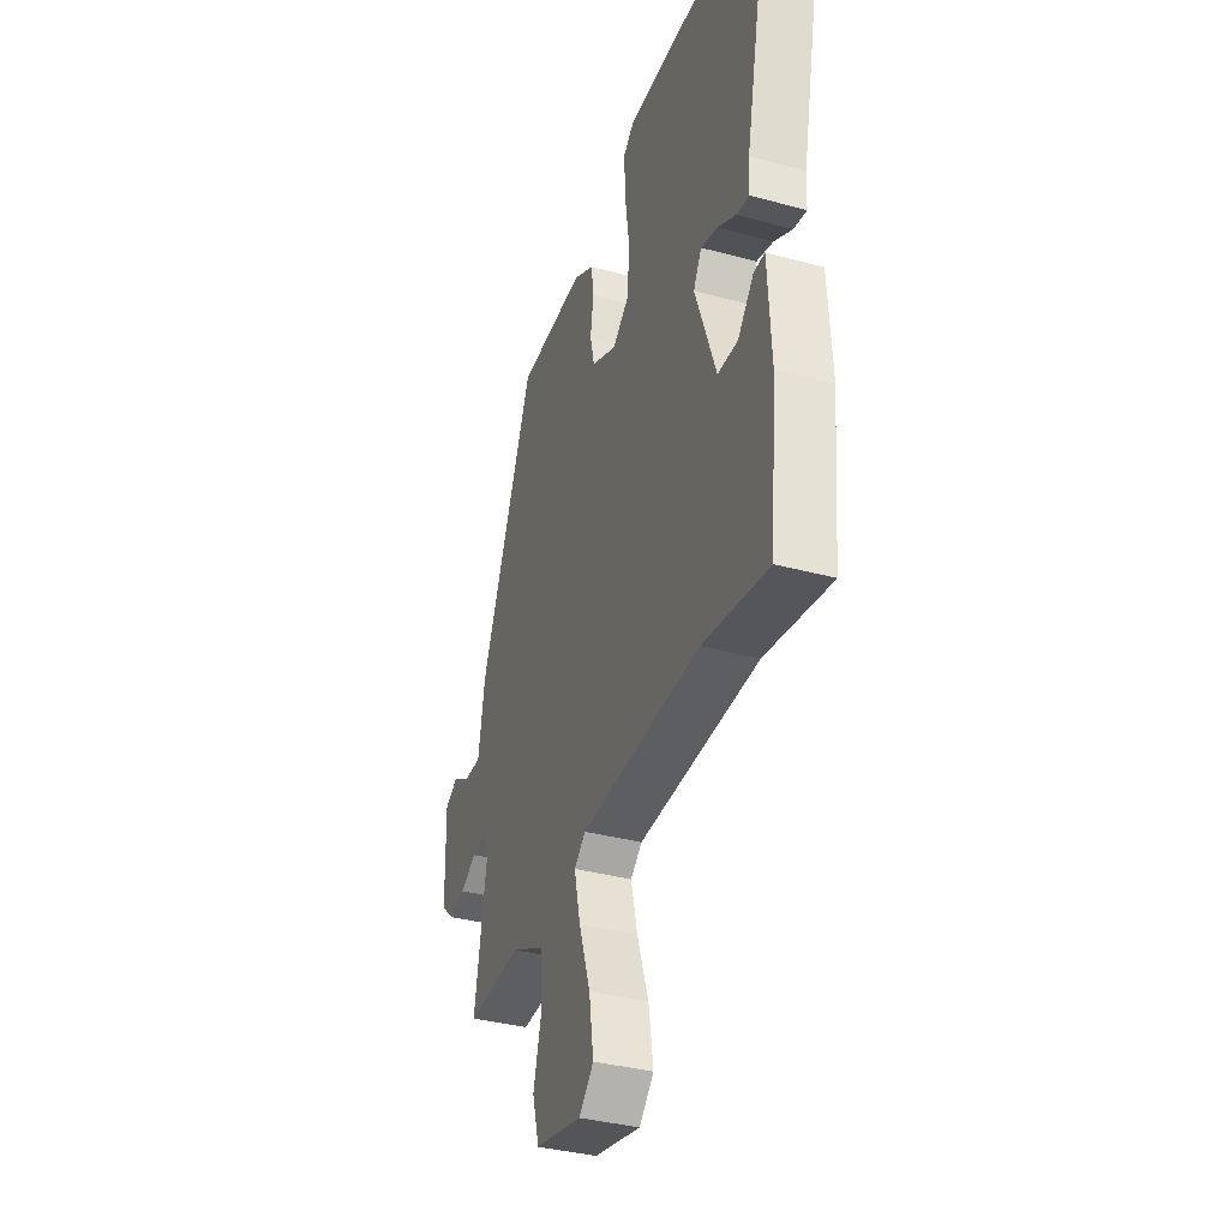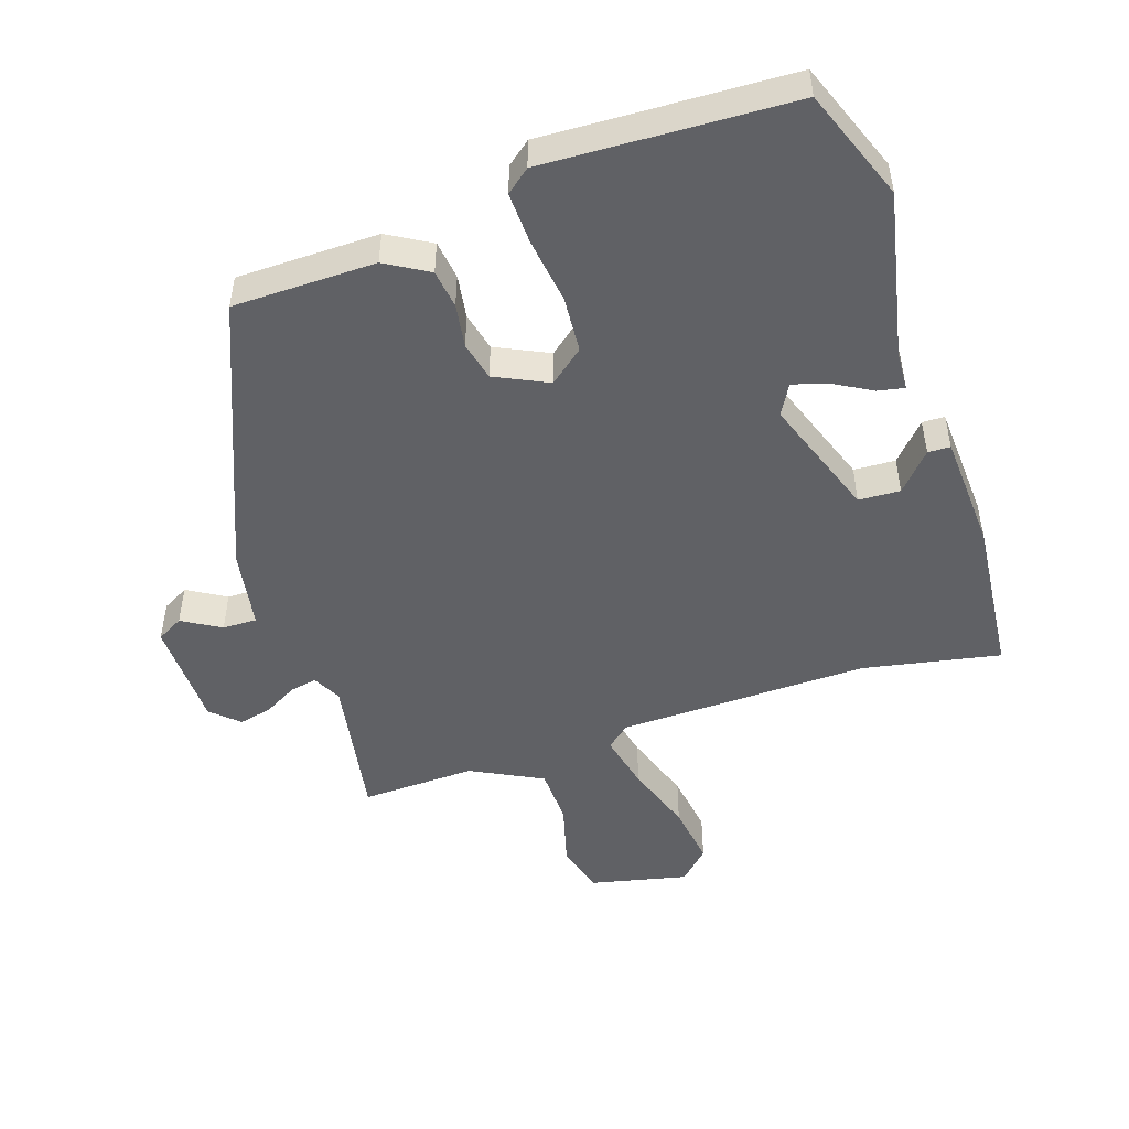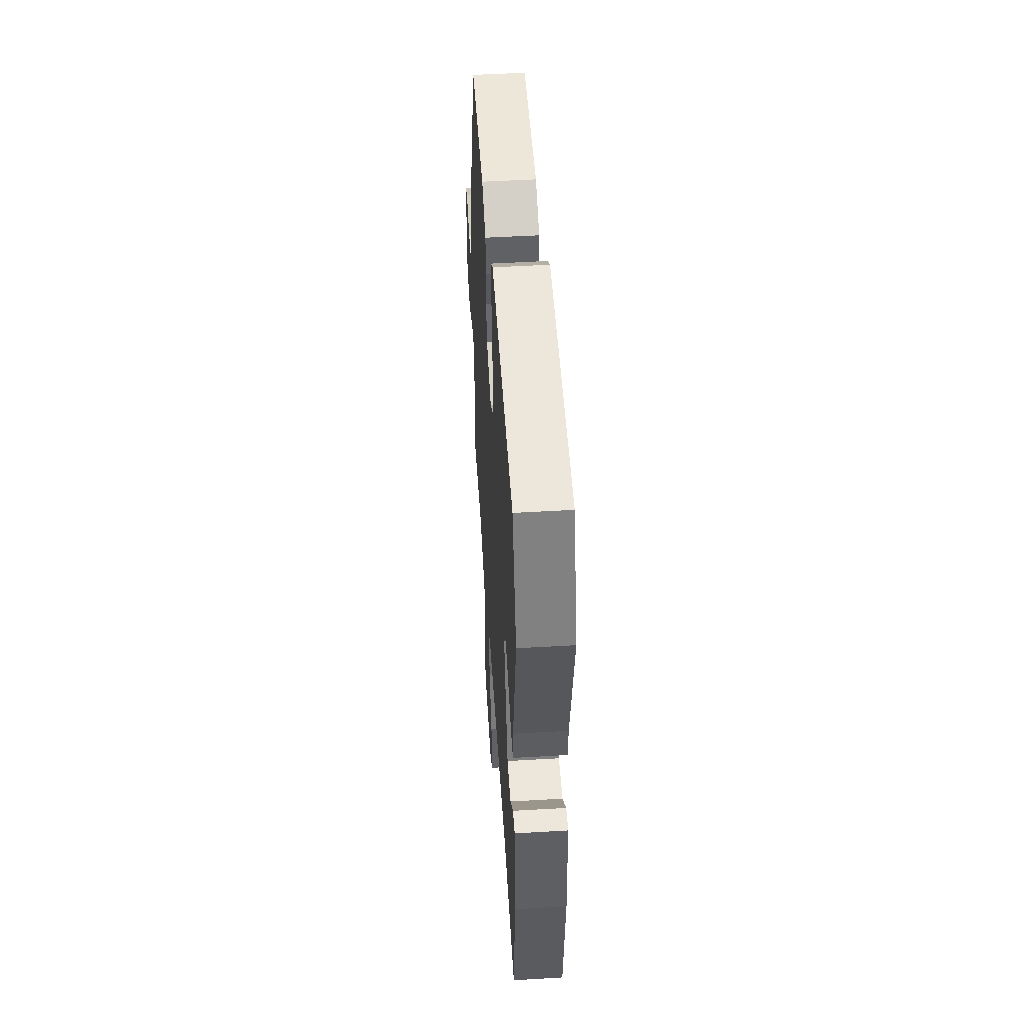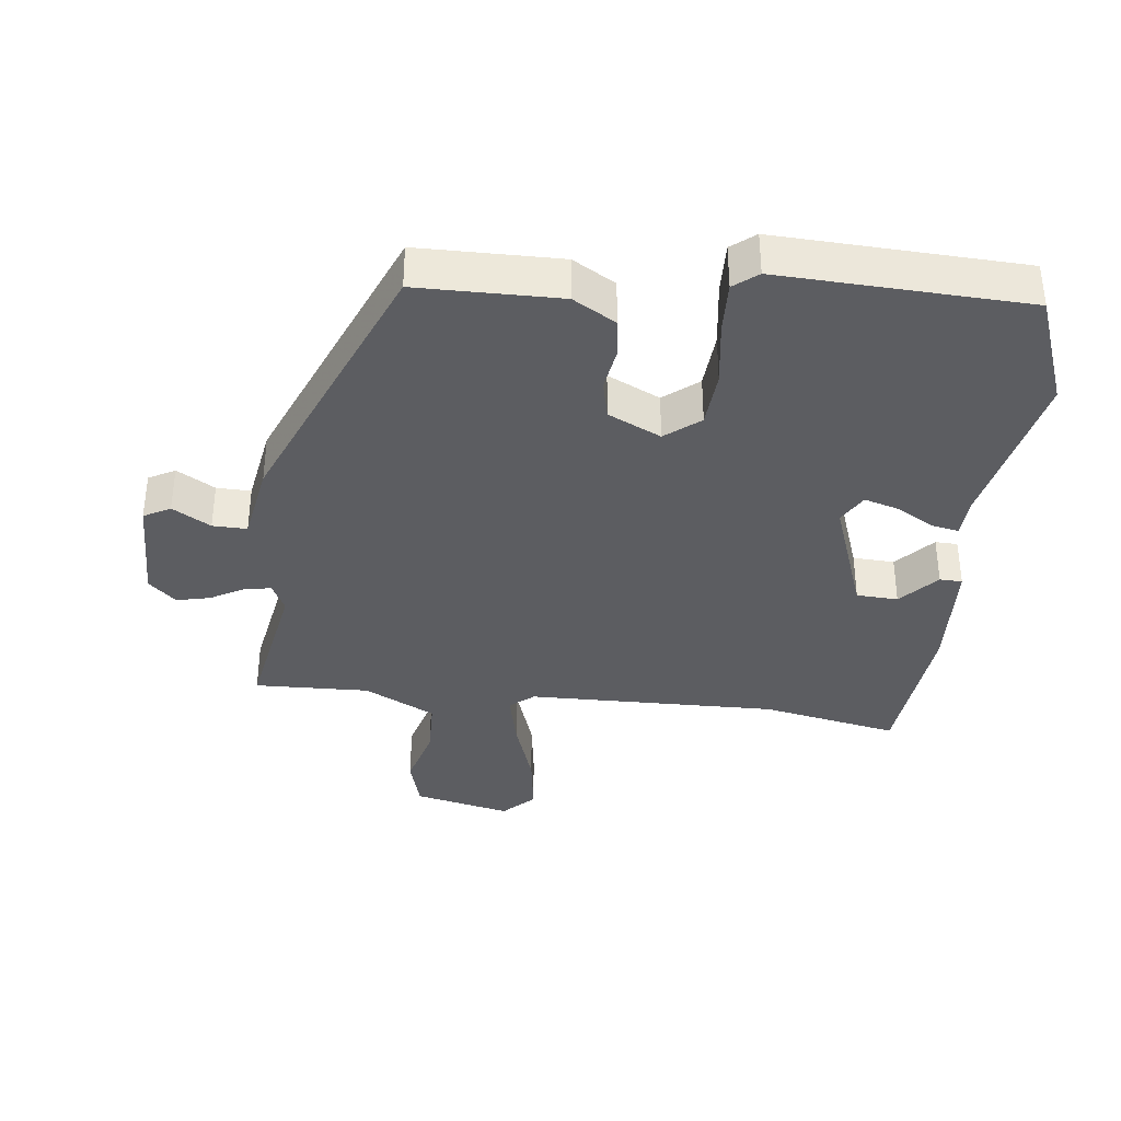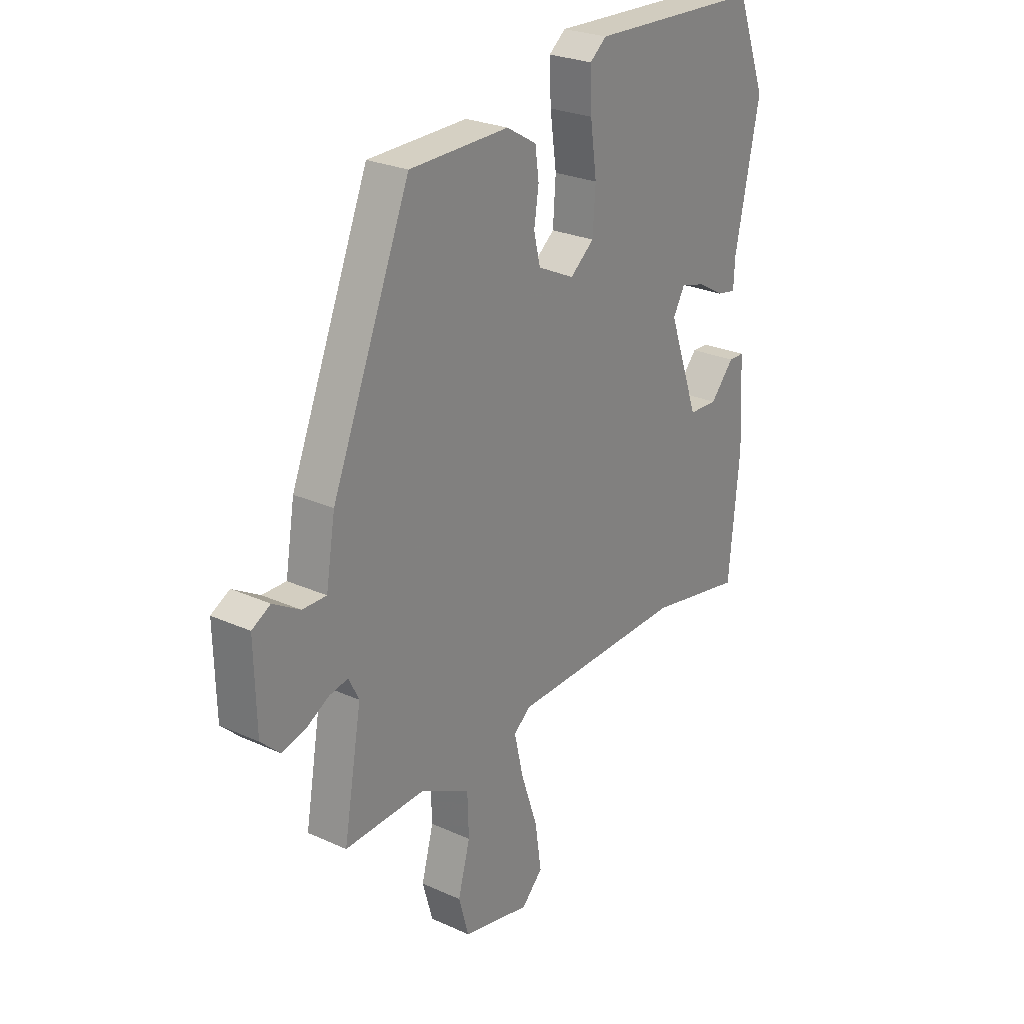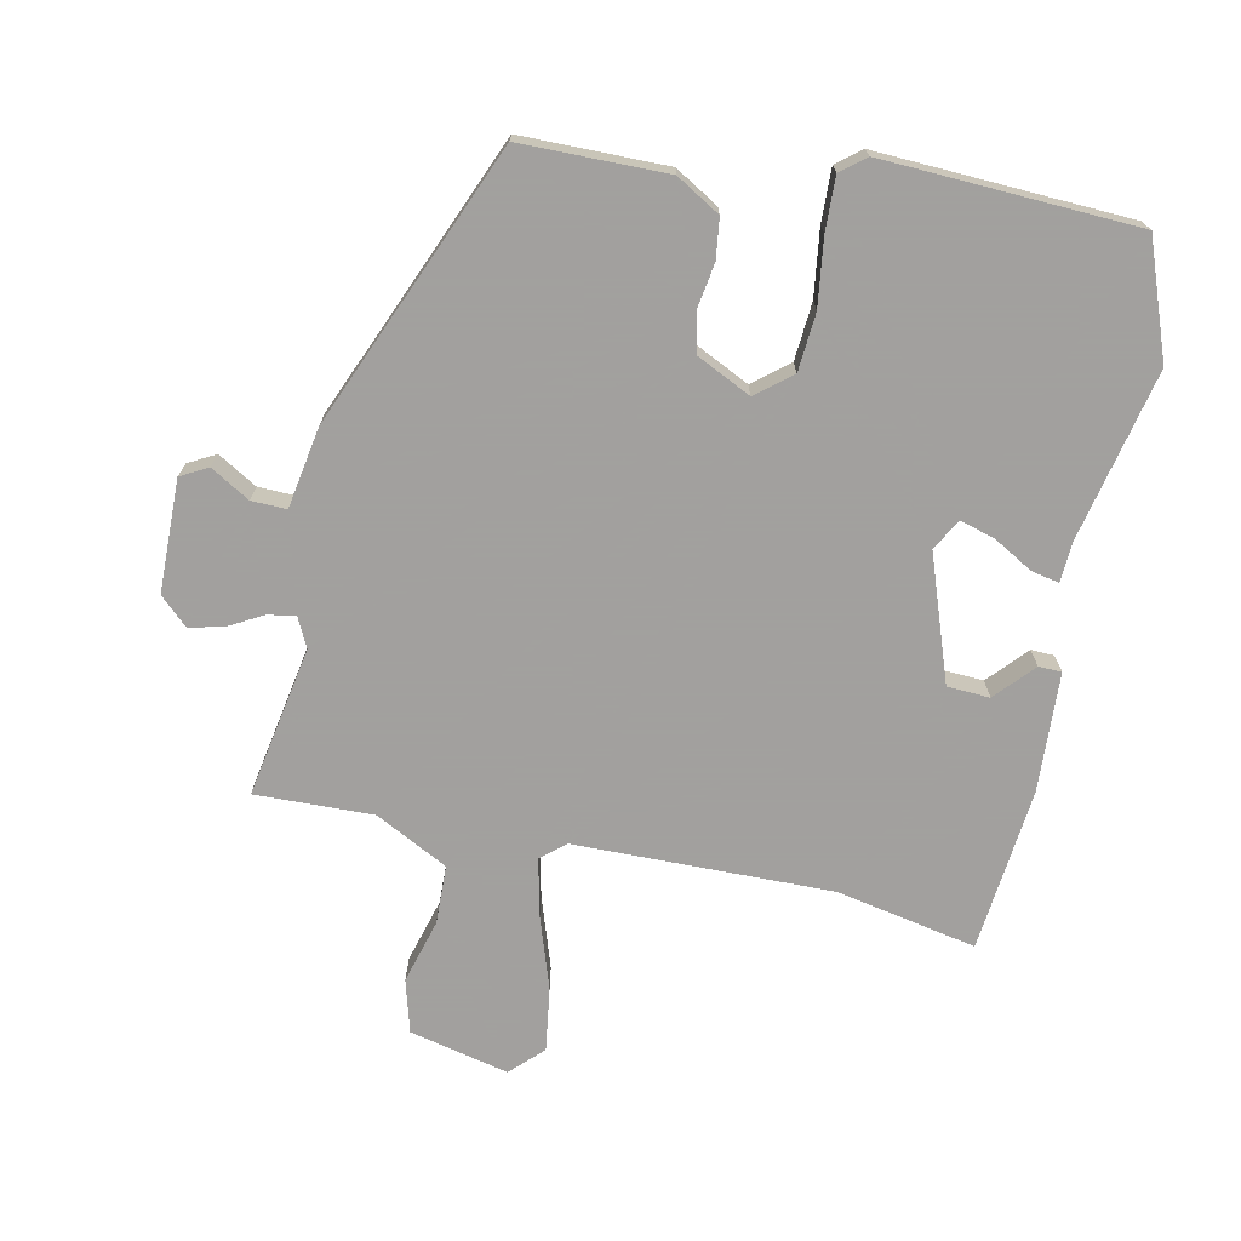
<metadata>
{"format":"obj","ext":"obj","renderer":"f3d","projection":"perspective","resolution":1024,"background":"white","views":[{"elev":-36.5,"azim":70.7,"up":"+Z"},{"elev":-49.2,"azim":18.3,"up":"+Y"},{"elev":50.5,"azim":86.3,"up":"+Z"},{"elev":-36.6,"azim":-6.8,"up":"+Y"},{"elev":25.8,"azim":-54.1,"up":"+Z"},{"elev":-71.9,"azim":-12.2,"up":"+Y"}]}
</metadata>
<code>
v -0.331 0.07 0.452
v -0.115 0.07 0.455
v -0.05 0.07 0.417
v -0.042 0.07 0.358
v -0.052 0.07 0.292
v -0.038 0.07 0.233
v 0.042 0.07 0.195
v 0.094 0.07 0.237
v 0.1 0.07 0.323
v 0.086 0.07 0.422
v 0.083 0.07 0.501
v 0.119 0.07 0.53
v 0.494 0.07 0.515
v 0.558 0.07 0.346
v 0.505 0.07 0.093
v 0.502 0.07 0.034
v 0.461 0.07 0.042
v 0.403 0.07 0.075
v 0.351 0.07 0.09
v 0.325 0.07 0.044
v 0.391 0.07 -0.14
v 0.454 0.07 -0.143
v 0.505 0.07 -0.086
v 0.539 0.07 -0.087
v 0.549 0.07 -0.264
v 0.526 0.07 -0.505
v 0.319 0.07 -0.465
v -0.061 0.07 -0.473
v -0.097 0.07 -0.503
v -0.077 0.07 -0.589
v -0.041 0.07 -0.695
v -0.027 0.07 -0.789
v -0.073 0.07 -0.835
v -0.22 0.07 -0.802
v -0.242 0.07 -0.724
v -0.216 0.07 -0.629
v -0.219 0.07 -0.542
v -0.327 0.07 -0.487
v -0.501 0.07 -0.493
v -0.462 0.07 -0.27
v -0.484 0.07 -0.226
v -0.525 0.07 -0.234
v -0.575 0.07 -0.262
v -0.626 0.07 -0.274
v -0.667 0.07 -0.236
v -0.671 0.07 -0.07
v -0.631 0.07 -0.048
v -0.573 0.07 -0.082
v -0.521 0.07 -0.083
v -0.501 0.07 0.037
v -0.331 0 0.452
v -0.115 0 0.455
v -0.05 0 0.417
v -0.042 0 0.358
v -0.052 0 0.292
v -0.038 0 0.233
v 0.042 0 0.195
v 0.094 0 0.237
v 0.1 0 0.323
v 0.086 0 0.422
v 0.083 0 0.501
v 0.119 0 0.53
v 0.494 0 0.515
v 0.558 0 0.346
v 0.505 0 0.093
v 0.502 0 0.034
v 0.461 0 0.042
v 0.403 0 0.075
v 0.351 0 0.09
v 0.325 0 0.044
v 0.391 0 -0.14
v 0.454 0 -0.143
v 0.505 0 -0.086
v 0.539 0 -0.087
v 0.549 0 -0.264
v 0.526 0 -0.505
v 0.319 0 -0.465
v -0.061 0 -0.473
v -0.097 0 -0.503
v -0.077 0 -0.589
v -0.041 0 -0.695
v -0.027 0 -0.789
v -0.073 0 -0.835
v -0.22 0 -0.802
v -0.242 0 -0.724
v -0.216 0 -0.629
v -0.219 0 -0.542
v -0.327 0 -0.487
v -0.501 0 -0.493
v -0.462 0 -0.27
v -0.484 0 -0.226
v -0.525 0 -0.234
v -0.575 0 -0.262
v -0.626 0 -0.274
v -0.667 0 -0.236
v -0.671 0 -0.07
v -0.631 0 -0.048
v -0.573 0 -0.082
v -0.521 0 -0.083
v -0.501 0 0.037
f 3 4 5
f 2 3 5
f 1 2 5
f 50 1 5
f 49 50 5
f 46 47 48
f 45 46 48
f 44 45 48
f 43 44 48
f 42 43 48
f 41 42 48 49
f 49 5 6
f 41 49 6
f 40 41 6
f 40 6 7
f 39 40 7
f 38 39 7
f 34 35 36
f 33 34 36
f 32 33 36
f 31 32 36
f 30 31 36
f 29 30 36 37
f 38 7 8
f 37 38 8
f 29 37 8
f 28 29 8
f 25 26 27
f 24 25 27
f 23 24 27
f 22 23 27
f 21 22 27 28
f 15 16 17 18
f 15 18 19
f 14 15 19
f 13 14 19
f 12 13 19
f 11 12 19
f 10 11 19
f 9 10 19
f 8 9 19 20
f 8 20 21 28
f 55 54 53
f 55 53 52
f 55 52 51
f 55 51 100
f 55 100 99
f 98 97 96
f 98 96 95
f 98 95 94
f 98 94 93
f 98 93 92
f 99 98 92 91
f 56 55 99
f 56 99 91
f 56 91 90
f 57 56 90
f 57 90 89
f 57 89 88
f 86 85 84
f 86 84 83
f 86 83 82
f 86 82 81
f 86 81 80
f 87 86 80 79
f 58 57 88
f 58 88 87
f 58 87 79
f 58 79 78
f 77 76 75
f 77 75 74
f 77 74 73
f 77 73 72
f 78 77 72 71
f 68 67 66 65
f 69 68 65
f 69 65 64
f 69 64 63
f 69 63 62
f 69 62 61
f 69 61 60
f 69 60 59
f 70 69 59 58
f 78 71 70 58
f 1 51 52 2
f 2 52 53 3
f 3 53 54 4
f 4 54 55 5
f 5 55 56 6
f 6 56 57 7
f 7 57 58 8
f 8 58 59 9
f 9 59 60 10
f 10 60 61 11
f 11 61 62 12
f 12 62 63 13
f 13 63 64 14
f 14 64 65 15
f 15 65 66 16
f 16 66 67 17
f 17 67 68 18
f 18 68 69 19
f 19 69 70 20
f 20 70 71 21
f 21 71 72 22
f 22 72 73 23
f 23 73 74 24
f 24 74 75 25
f 25 75 76 26
f 26 76 77 27
f 27 77 78 28
f 28 78 79 29
f 29 79 80 30
f 30 80 81 31
f 31 81 82 32
f 32 82 83 33
f 33 83 84 34
f 34 84 85 35
f 35 85 86 36
f 36 86 87 37
f 37 87 88 38
f 38 88 89 39
f 39 89 90 40
f 40 90 91 41
f 41 91 92 42
f 42 92 93 43
f 43 93 94 44
f 44 94 95 45
f 45 95 96 46
f 46 96 97 47
f 47 97 98 48
f 48 98 99 49
f 49 99 100 50
f 50 100 51 1

</code>
